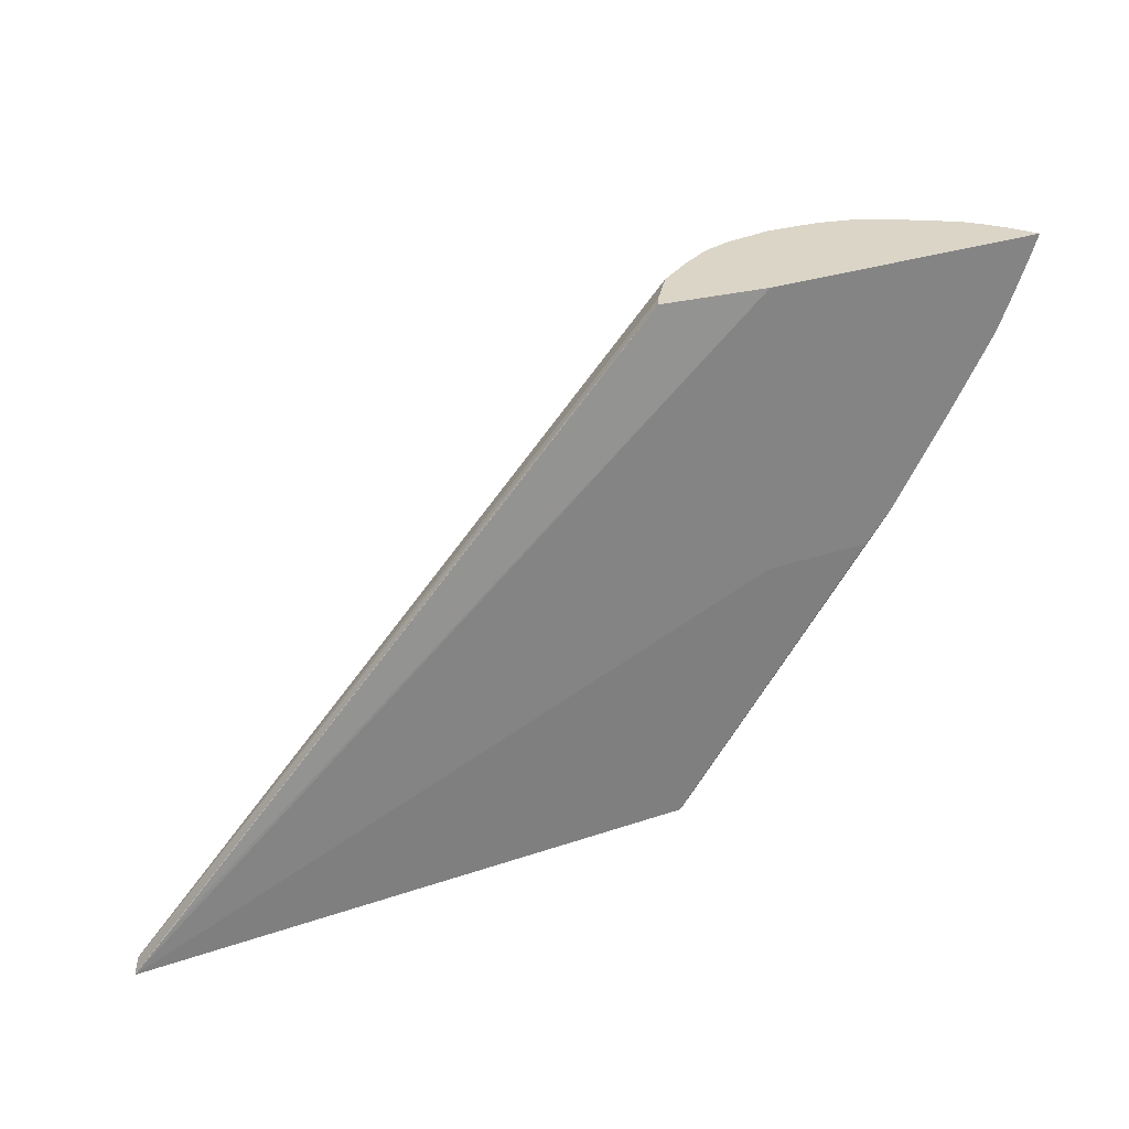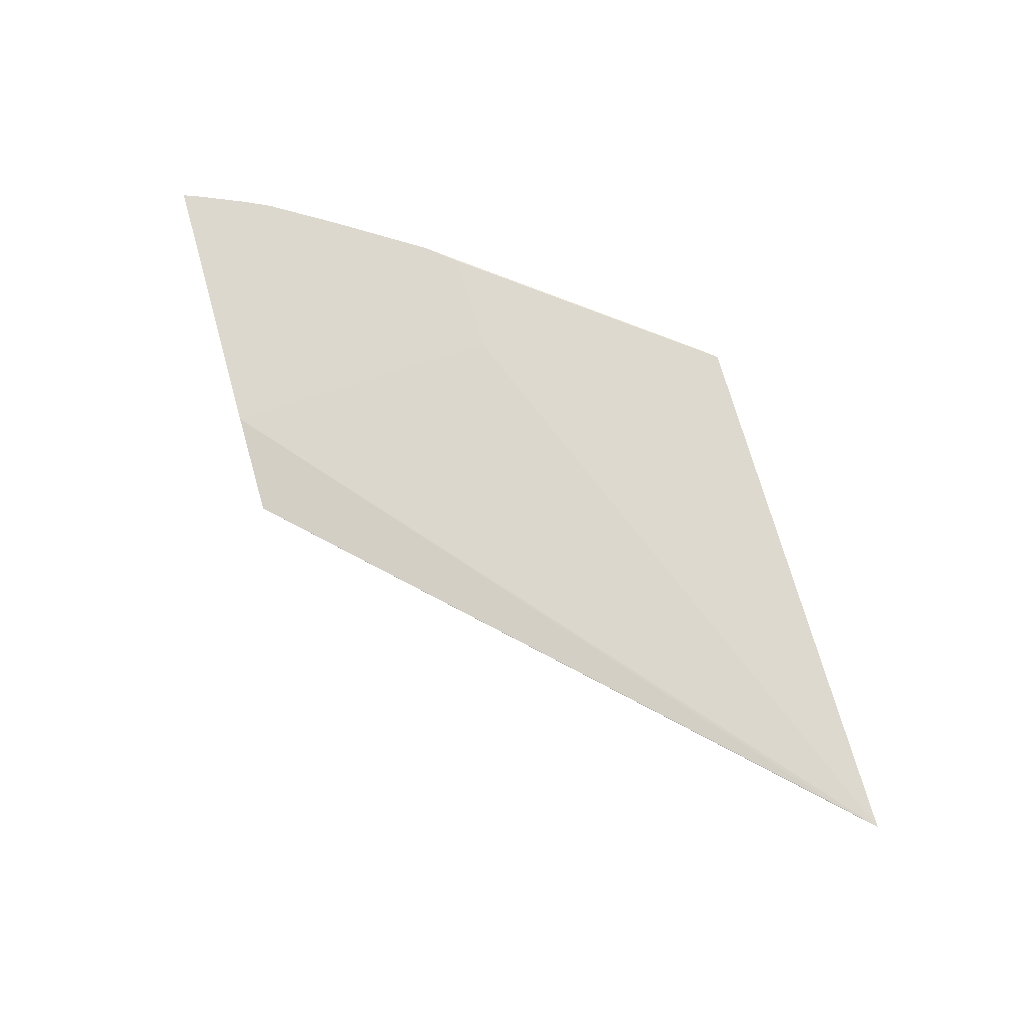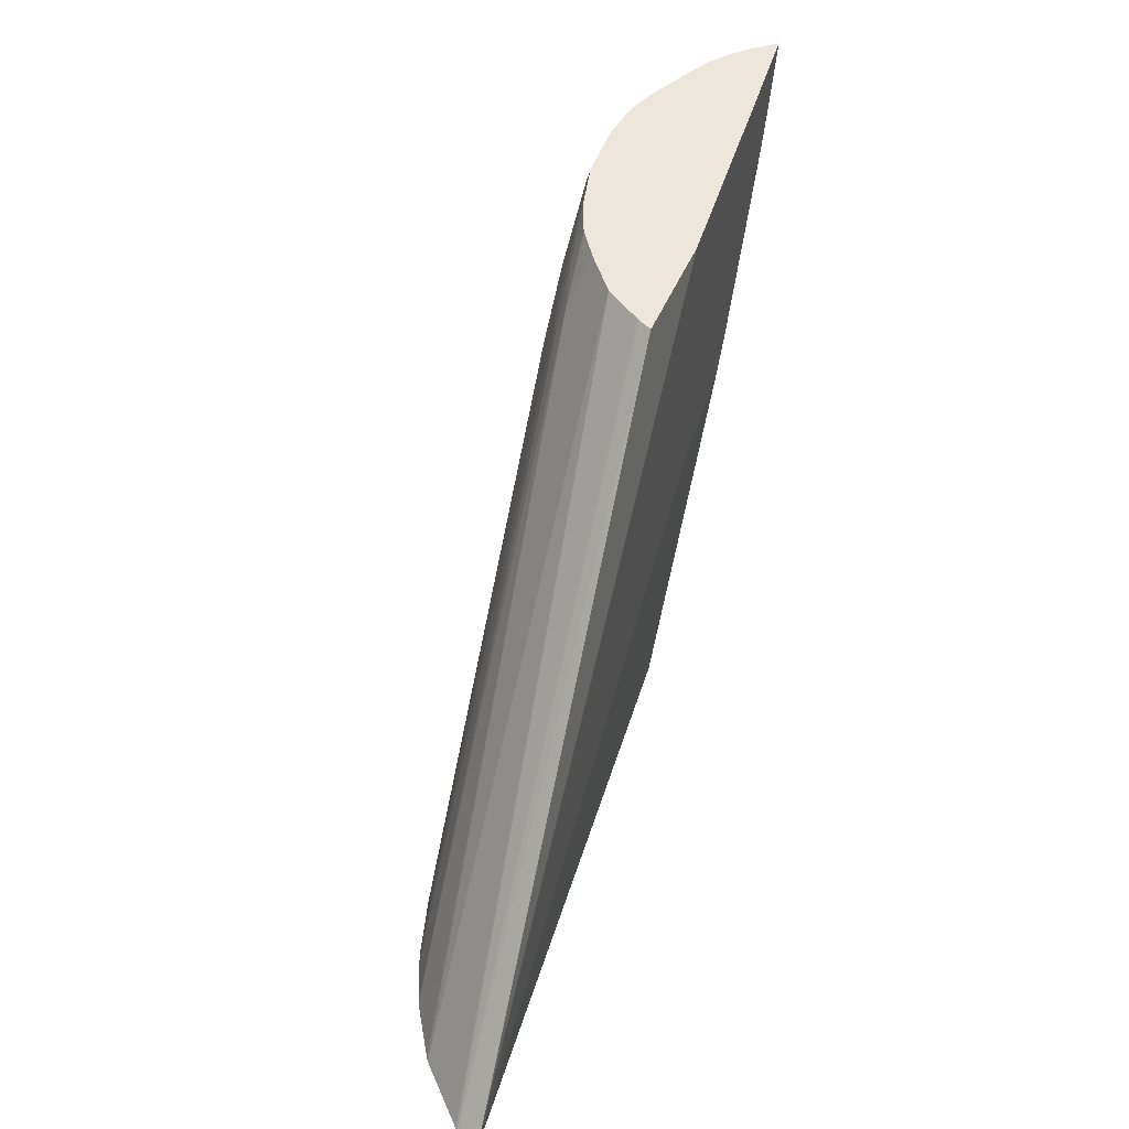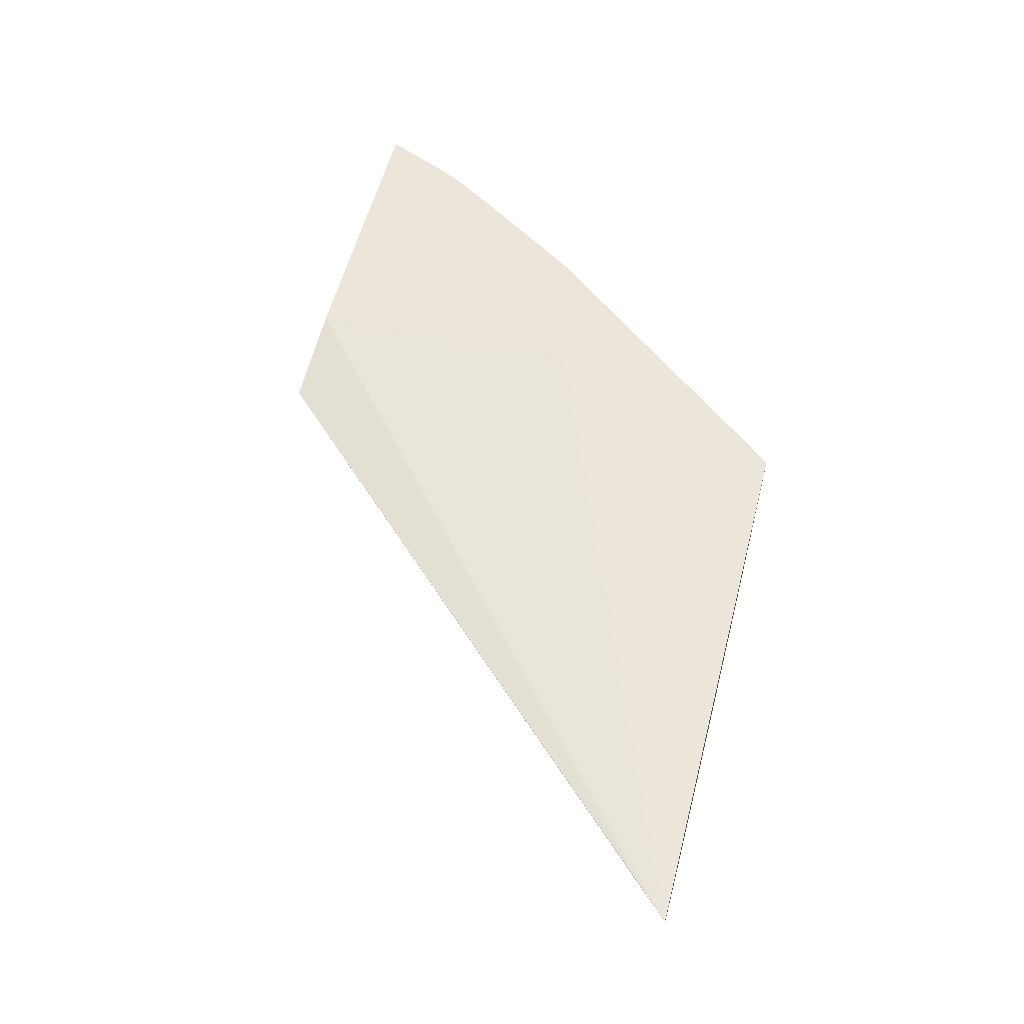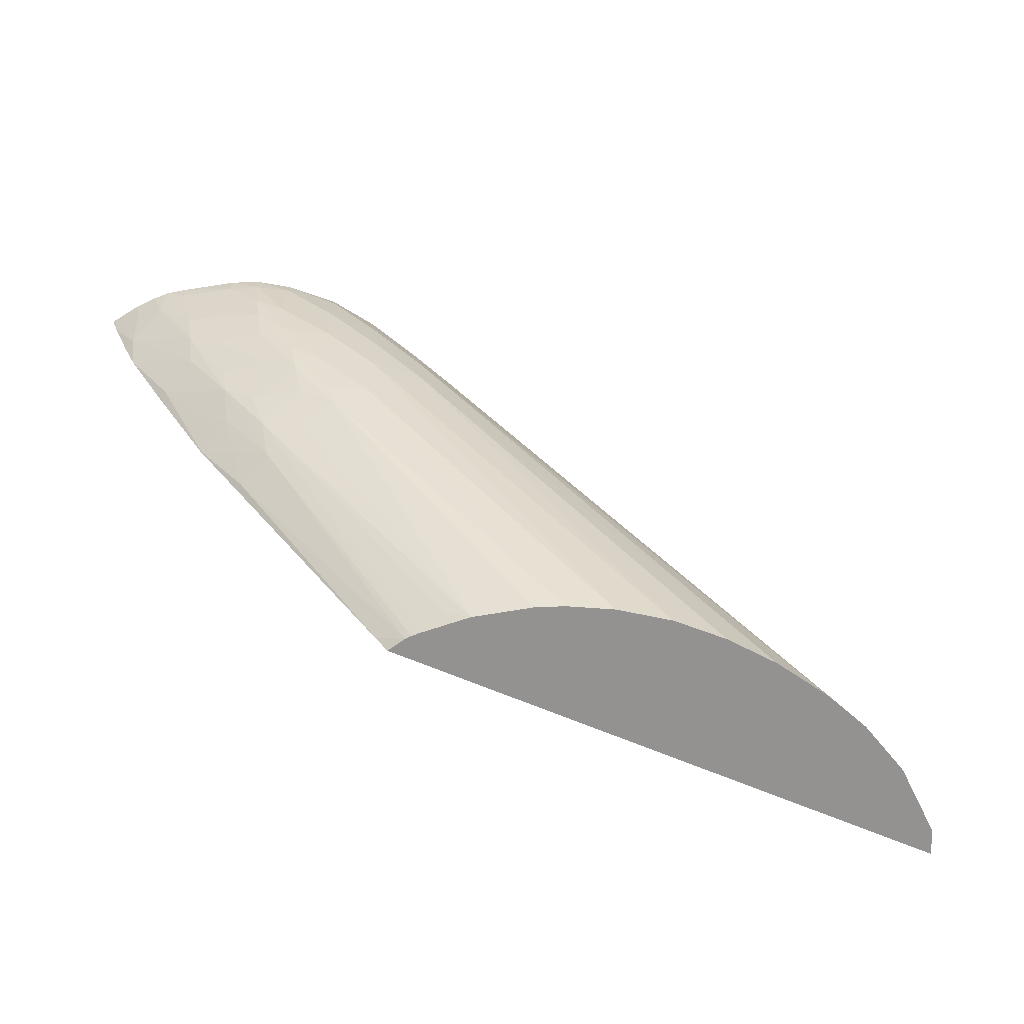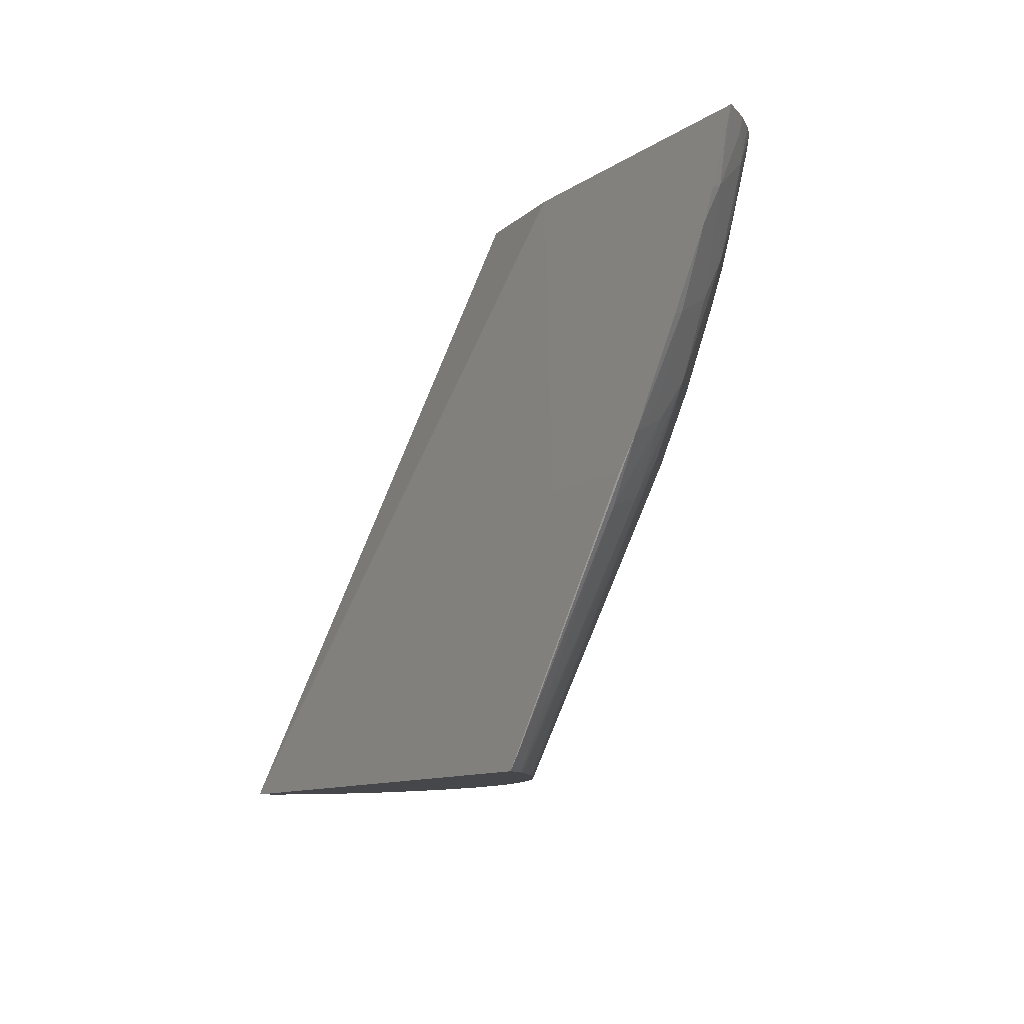
<metadata>
{"format":"obj","ext":"obj","renderer":"f3d","projection":"perspective","resolution":1024,"background":"white","views":[{"elev":29.6,"azim":-26.7,"up":"+Y"},{"elev":72.2,"azim":-105.7,"up":"+Z"},{"elev":52.1,"azim":-72.5,"up":"+Y"},{"elev":57.0,"azim":-75.5,"up":"+Z"},{"elev":-66.5,"azim":157.0,"up":"+Y"},{"elev":-10.6,"azim":57.9,"up":"+Y"}]}
</metadata>
<code>
v -0.01381 0.1595 0.04172
v -0.01397 0.159 0.04172
v -0.01448 0.1581 0.04149
v -0.01434 0.1591 0.04112
v -0.0142 0.1595 0.04114
v -0.01603 0.1595 0.04172
v -0.01441 0.158 0.04172
v -0.0147 0.1574 0.04172
v -0.01596 0.1564 0.04075
v -0.01574 0.1572 0.04051
v -0.01494 0.1578 0.04112
v -0.01479 0.1588 0.04072
v -0.01456 0.1595 0.04074
v -0.02023 0.1595 0.0417
v -0.01993 0.1531 0.04172
v -0.01565 0.1559 0.04172
v -0.01568 0.1559 0.04152
v -0.01696 0.155 0.04056
v -0.01557 0.1579 0.04037
v -0.01679 0.1556 0.04042
v -0.01637 0.1568 0.04021
v -0.01724 0.1567 0.03959
v -0.01482 0.1595 0.04048
v -0.02258 0.1595 0.04146
v -0.03334 0.1482 0.04157
v -0.03391 0.1477 0.04157
v -0.03406 0.1475 0.04157
v -0.01754 0.1531 0.04172
v -0.01696 0.1538 0.04172
v -0.01696 0.1538 0.04171
v -0.0168 0.1545 0.04125
v -0.01722 0.1542 0.04094
v -0.01758 0.1545 0.04031
v -0.01828 0.1529 0.04076
v -0.01799 0.1537 0.04045
v -0.0152 0.1591 0.04028
v -0.01705 0.1575 0.03946
v -0.01646 0.1579 0.03975
v -0.0176 0.1556 0.0398
v -0.01825 0.1552 0.03949
v -0.01803 0.156 0.03936
v -0.01521 0.1595 0.04021
v -0.0224 0.1595 0.04117
v -0.03384 0.1475 0.04109
v -0.0218 0.1475 0.04157
v -0.018 0.1525 0.04153
v -0.02151 0.1479 0.04157
v -0.01761 0.1534 0.04123
v -0.01772 0.1531 0.04132
v -0.01793 0.1531 0.04101
v -0.01851 0.1544 0.03967
v -0.02203 0.1475 0.04118
v -0.02212 0.1475 0.04107
v -0.01878 0.1534 0.04004
v -0.01928 0.1538 0.03942
v -0.02226 0.1475 0.04094
v -0.02259 0.1477 0.04045
v -0.02306 0.1475 0.04022
v -0.01621 0.159 0.03963
v -0.0169 0.1583 0.03938
v -0.01782 0.1567 0.03927
v -0.01909 0.1544 0.03932
v -0.01866 0.1556 0.0392
v -0.01619 0.1595 0.0396
v -0.02184 0.1595 0.04041
v -0.03381 0.1475 0.04105
v -0.02412 0.1475 0.03953
v -0.02469 0.1475 0.03926
v -0.01679 0.159 0.03934
v -0.01769 0.1572 0.03925
v -0.01748 0.1579 0.03921
v -0.01871 0.1567 0.03897
v -0.01986 0.1544 0.03905
v -0.01986 0.1556 0.03883
v -0.01677 0.1595 0.03934
v -0.02105 0.1595 0.03985
v -0.03259 0.1475 0.04
v -0.03377 0.1475 0.04101
v -0.02564 0.1475 0.03894
v -0.01755 0.159 0.03912
v -0.01871 0.1579 0.03889
v -0.02023 0.1556 0.0388
v -0.01986 0.1567 0.03878
v -0.0268 0.1475 0.03872
v -0.01755 0.1595 0.03916
v -0.02108 0.1591 0.03965
v -0.02151 0.1584 0.03946
v -0.02044 0.1595 0.03949
v -0.03253 0.1475 0.03996
v -0.01871 0.159 0.03899
v -0.01986 0.1572 0.03882
v -0.01986 0.1579 0.03888
v -0.02102 0.1556 0.03874
v -0.02795 0.1475 0.03867
v -0.01869 0.1595 0.03909
v -0.02074 0.1588 0.03931
v -0.02186 0.1576 0.0393
v -0.03142 0.1475 0.03938
v -0.02027 0.1595 0.03942
v -0.01991 0.1591 0.03918
v -0.02102 0.1567 0.03884
v -0.02911 0.1475 0.03877
v -0.01975 0.1595 0.03925
v -0.02108 0.158 0.03916
v -0.0306 0.1475 0.0391
v -0.03033 0.1475 0.03902
f 1 2 3
f 1 3 4
f 1 4 5
f 1 5 13
f 1 13 23
f 1 23 42
f 1 42 64
f 1 64 75
f 1 75 85
f 1 85 95
f 1 95 103
f 1 103 99
f 1 99 88
f 1 88 76
f 1 76 65
f 1 65 43
f 1 43 24
f 1 24 14
f 1 14 6
f 1 6 15
f 1 15 28
f 1 28 29
f 1 29 16
f 1 16 8
f 1 8 7
f 1 7 2
f 2 7 3
f 3 8 9
f 3 9 10
f 3 10 11
f 3 11 12
f 3 12 4
f 3 7 8
f 4 12 5
f 5 12 13
f 6 14 15
f 8 16 17
f 8 17 9
f 9 17 18
f 9 18 10
f 10 19 12
f 10 12 11
f 10 18 20
f 10 20 21
f 10 21 22
f 10 22 19
f 12 23 13
f 12 19 23
f 14 24 25
f 14 25 26
f 14 26 27
f 14 27 15
f 15 27 45
f 15 45 28
f 16 29 30
f 16 30 17
f 17 30 31
f 17 31 32
f 17 32 18
f 18 33 20
f 18 32 34
f 18 34 35
f 18 35 33
f 19 36 23
f 19 22 37
f 19 37 38
f 19 38 36
f 20 33 39
f 20 39 21
f 21 39 22
f 22 39 40
f 22 40 41
f 22 41 37
f 23 36 42
f 24 43 44
f 24 44 27
f 24 27 26
f 24 26 25
f 27 44 66
f 27 66 78
f 27 78 77
f 27 77 89
f 27 89 98
f 27 98 105
f 27 105 106
f 27 106 102
f 27 102 94
f 27 94 84
f 27 84 79
f 27 79 68
f 27 68 67
f 27 67 58
f 27 58 56
f 27 56 53
f 27 53 52
f 27 52 45
f 28 45 29
f 29 46 30
f 29 45 47
f 29 47 46
f 30 48 32
f 30 32 31
f 30 46 49
f 30 49 48
f 32 48 50
f 32 50 34
f 33 35 51
f 33 51 40
f 33 40 39
f 34 50 49
f 34 49 46
f 34 46 52
f 34 52 53
f 34 53 35
f 35 54 55
f 35 55 51
f 35 53 56
f 35 56 57
f 35 57 58
f 35 58 54
f 36 38 59
f 36 59 42
f 37 60 59
f 37 59 38
f 37 41 61
f 37 61 60
f 40 51 55
f 40 55 62
f 40 62 41
f 41 62 63
f 41 63 61
f 42 59 64
f 43 65 66
f 43 66 44
f 45 52 47
f 46 47 52
f 48 49 50
f 54 58 55
f 55 58 67
f 55 67 68
f 55 68 62
f 56 58 57
f 59 60 69
f 59 69 64
f 60 61 70
f 60 70 71
f 60 71 69
f 61 63 72
f 61 72 70
f 62 68 73
f 62 73 63
f 63 73 74
f 63 74 72
f 64 69 75
f 65 76 77
f 65 77 78
f 65 78 66
f 68 79 73
f 69 71 80
f 69 80 75
f 70 72 71
f 71 72 81
f 71 81 80
f 72 74 81
f 73 79 74
f 74 82 83
f 74 83 81
f 74 79 84
f 74 84 82
f 75 80 85
f 76 86 87
f 76 87 77
f 76 88 86
f 77 87 89
f 80 81 90
f 80 90 85
f 81 83 91
f 81 91 92
f 81 92 90
f 82 84 93
f 82 93 83
f 83 93 91
f 84 94 93
f 85 90 95
f 86 88 87
f 87 88 96
f 87 96 97
f 87 97 98
f 87 98 89
f 88 99 96
f 90 92 95
f 91 93 92
f 92 100 95
f 92 93 101
f 92 101 100
f 93 94 102
f 93 102 101
f 95 100 103
f 96 104 97
f 96 99 103
f 96 103 100
f 96 100 104
f 97 104 105
f 97 105 98
f 100 101 104
f 101 102 106
f 101 106 104
f 104 106 105

</code>
